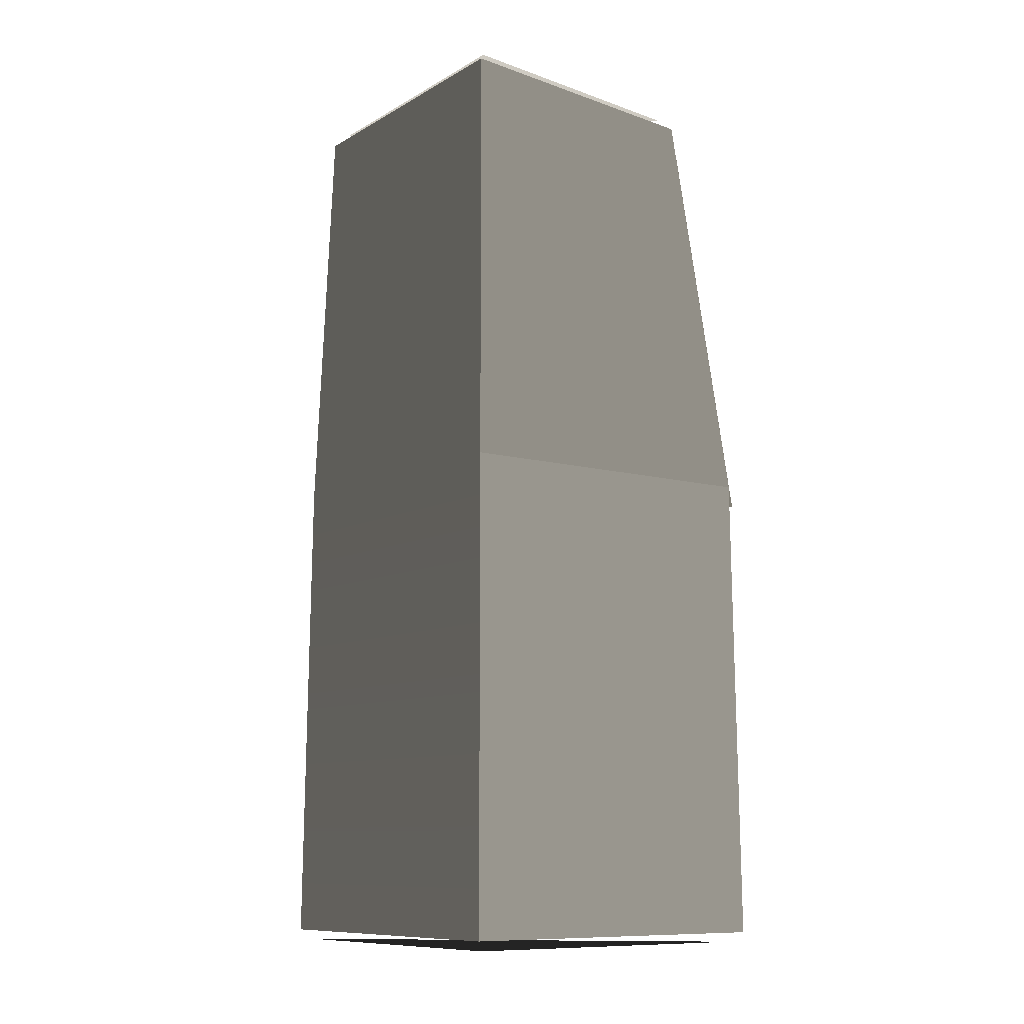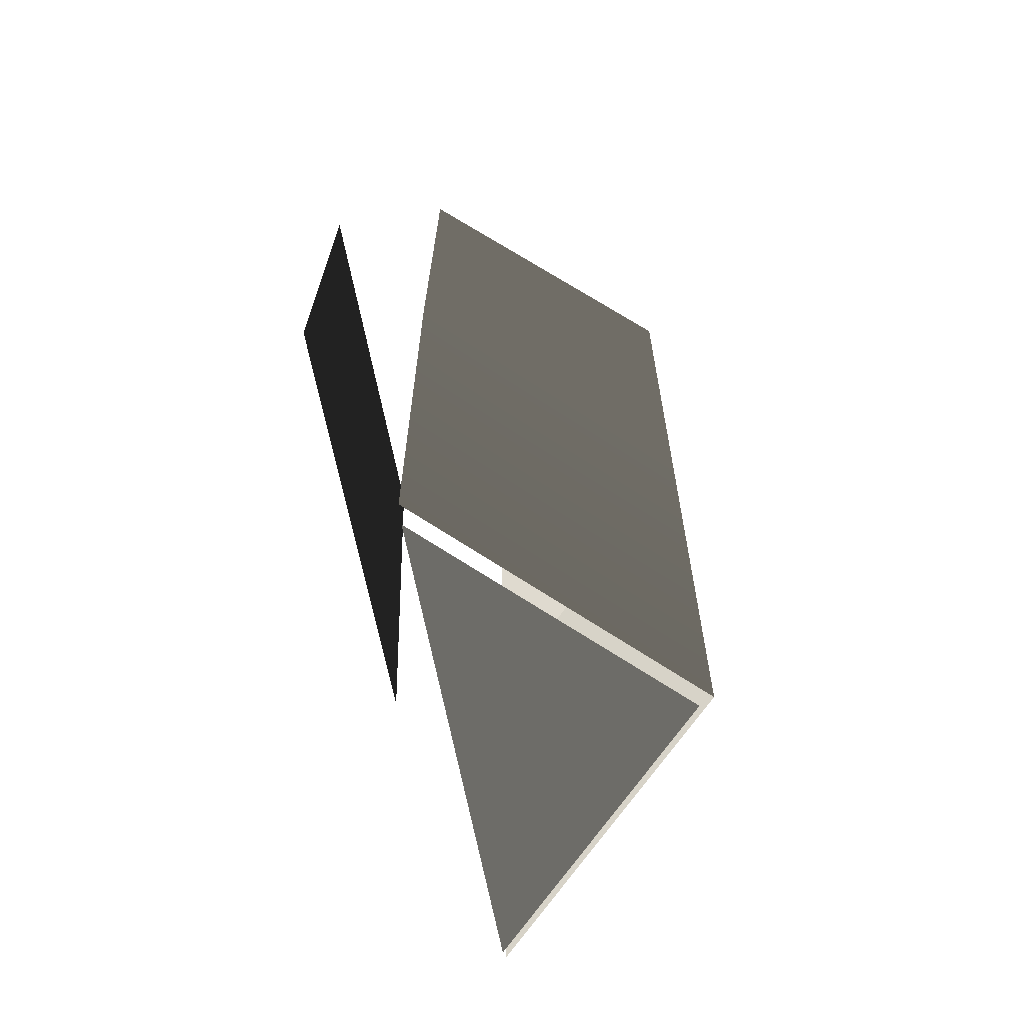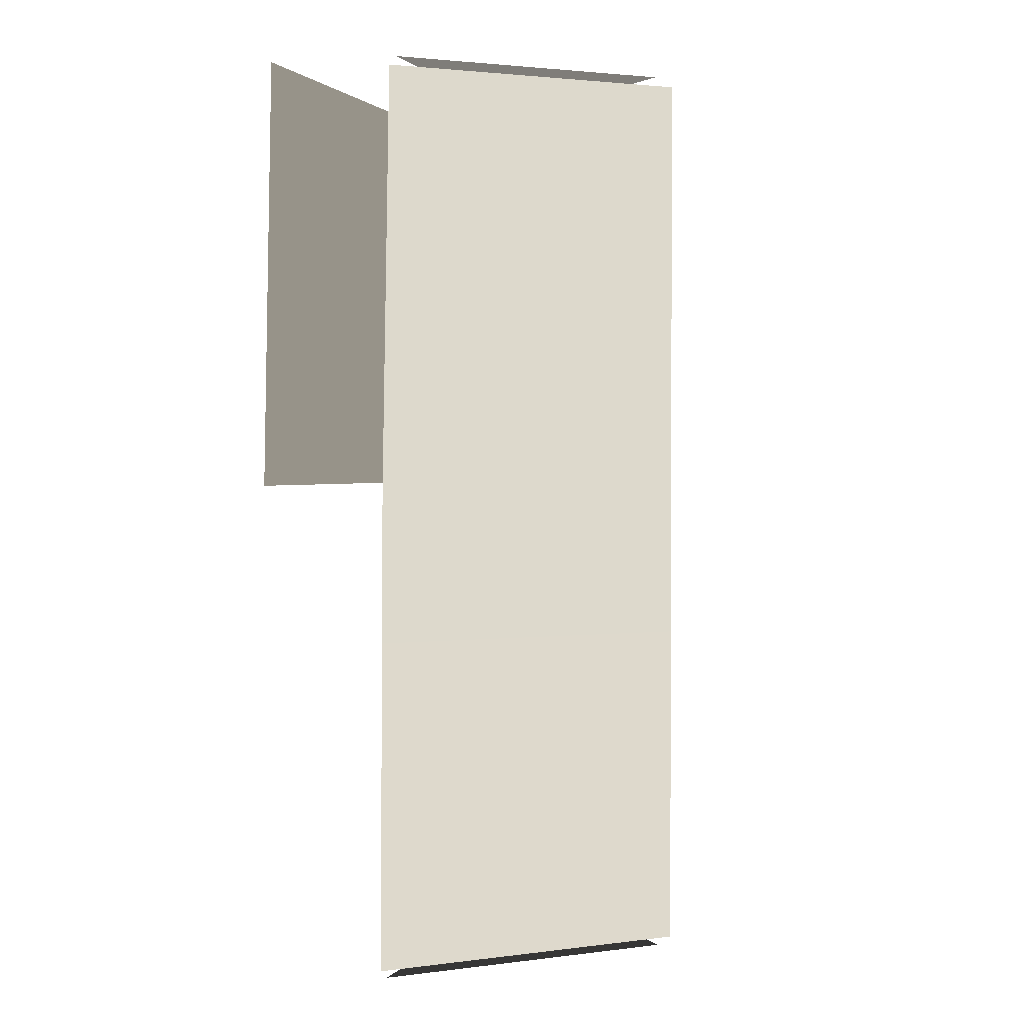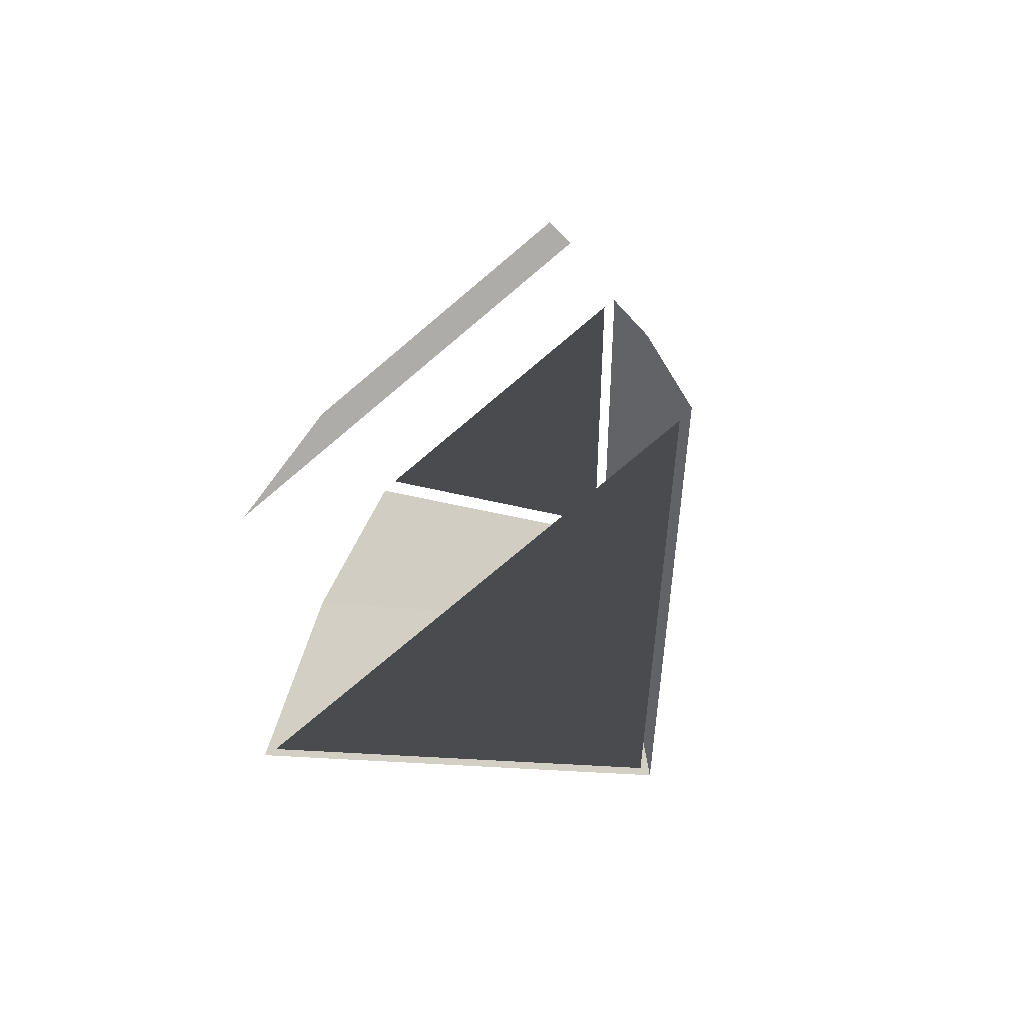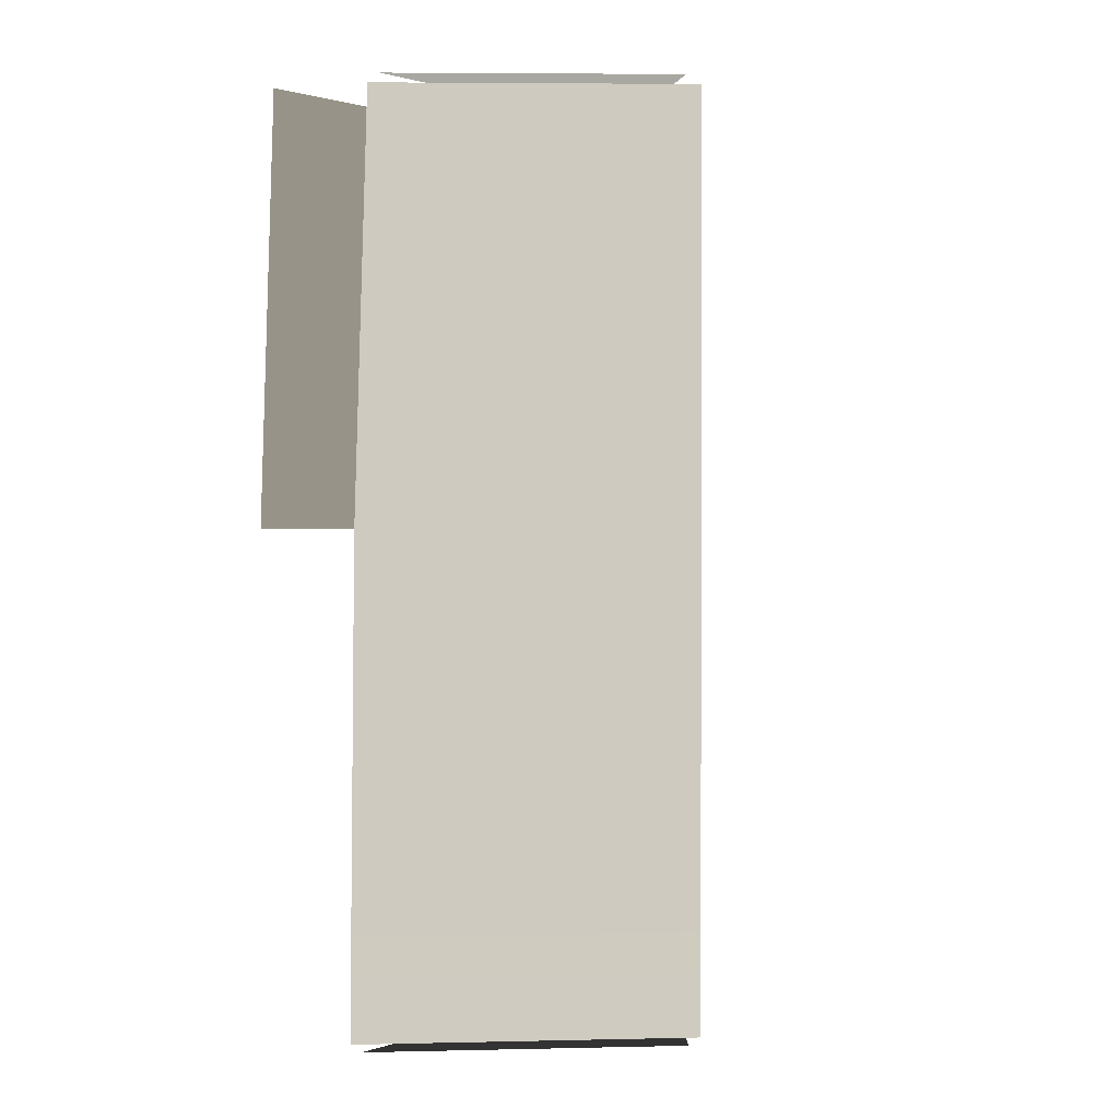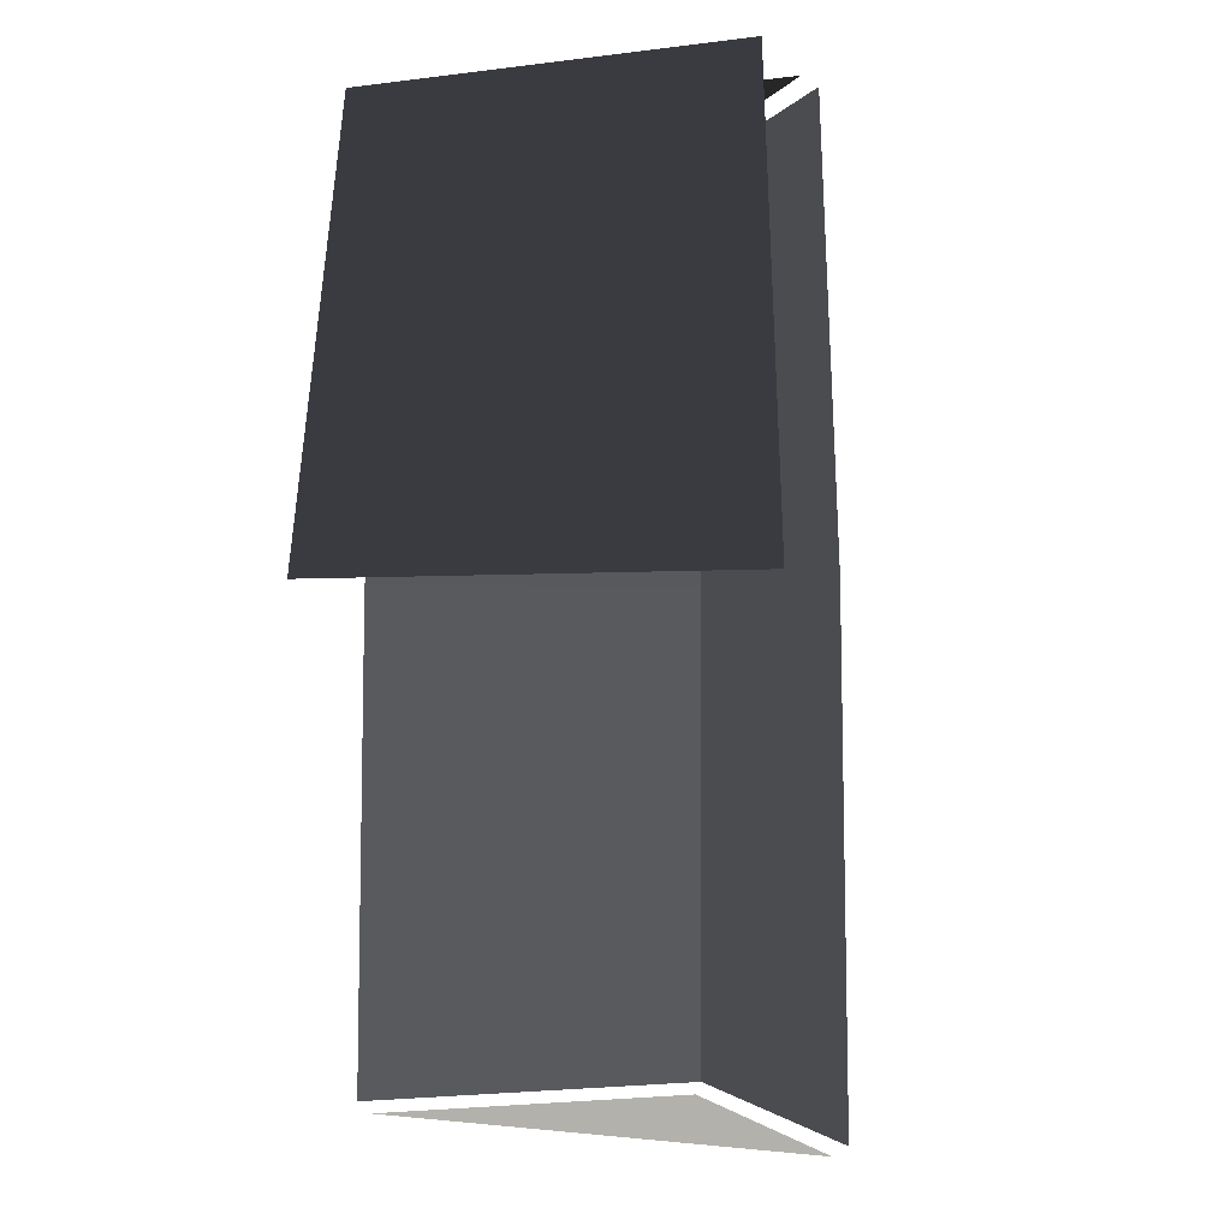
<metadata>
{"format":"obj","ext":"obj","renderer":"f3d","projection":"perspective","resolution":1024,"background":"white","views":[{"elev":-9.6,"azim":8.0,"up":"+Y"},{"elev":-63.9,"azim":-79.4,"up":"+Y"},{"elev":1.5,"azim":-70.1,"up":"+Y"},{"elev":-77.0,"azim":-140.0,"up":"+Y"},{"elev":1.3,"azim":-49.5,"up":"+Y"},{"elev":-1.4,"azim":-154.7,"up":"+Y"}]}
</metadata>
<code>
v -3.08 -9.747 2.268
v 0.8694 -9.747 6.181
v 5.043 -9.747 2.268
v 5.184 -0.9623 2.268
v 0.8659 -0.9623 6.43
v 0.8614 6.52 6.43
v 4.154 6.521 2.268
v -2.888 6.52 2.268
v 0.8614 6.52 6.43
v 0.8659 -0.9623 6.43
v -3.214 -0.9623 2.268
v 0.8659 -9.568 6.43
v -3.333 -9.568 2.268
v 5.302 -9.568 2.268
v 0.8659 -9.568 6.43
v 0.8659 -0.9623 6.43
v 5.184 -0.9623 2.268
v 5.184 -0.9623 -0.06557
v 4.126 6.726 -0.06557
v -2.879 6.726 -0.06557
v -3.214 -0.9623 -0.06557
v 3.865 6.726 2.268
v 0.8506 6.726 6.11
v -2.603 6.726 2.268
g Building_t7.001_33867_434
f 1 3 2
f 4 6 5
f 4 7 6
f 8 10 9
f 8 11 10
f 11 12 10
f 11 13 12
f 14 16 15
f 14 17 16
f 18 20 19
f 18 21 20
f 22 24 23

</code>
